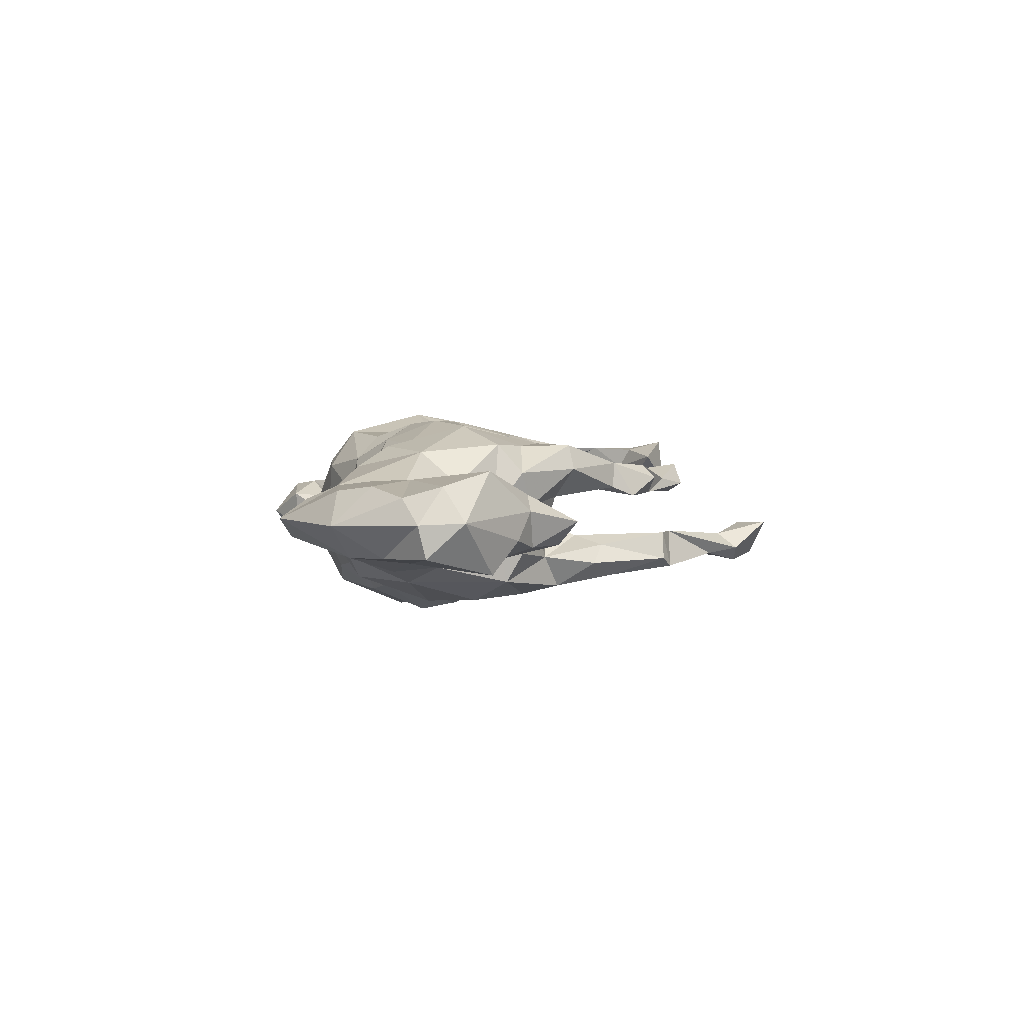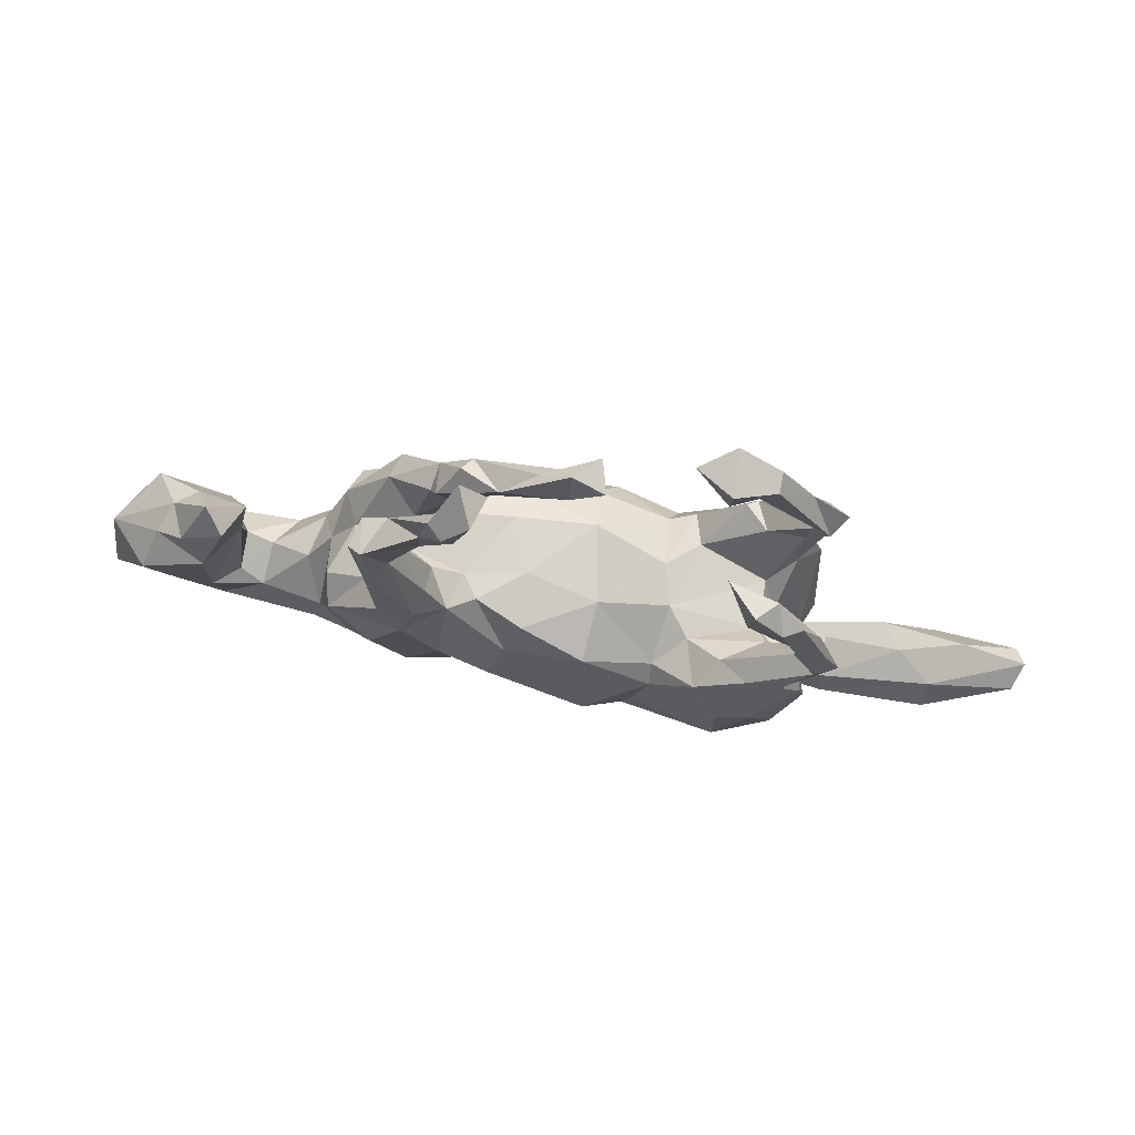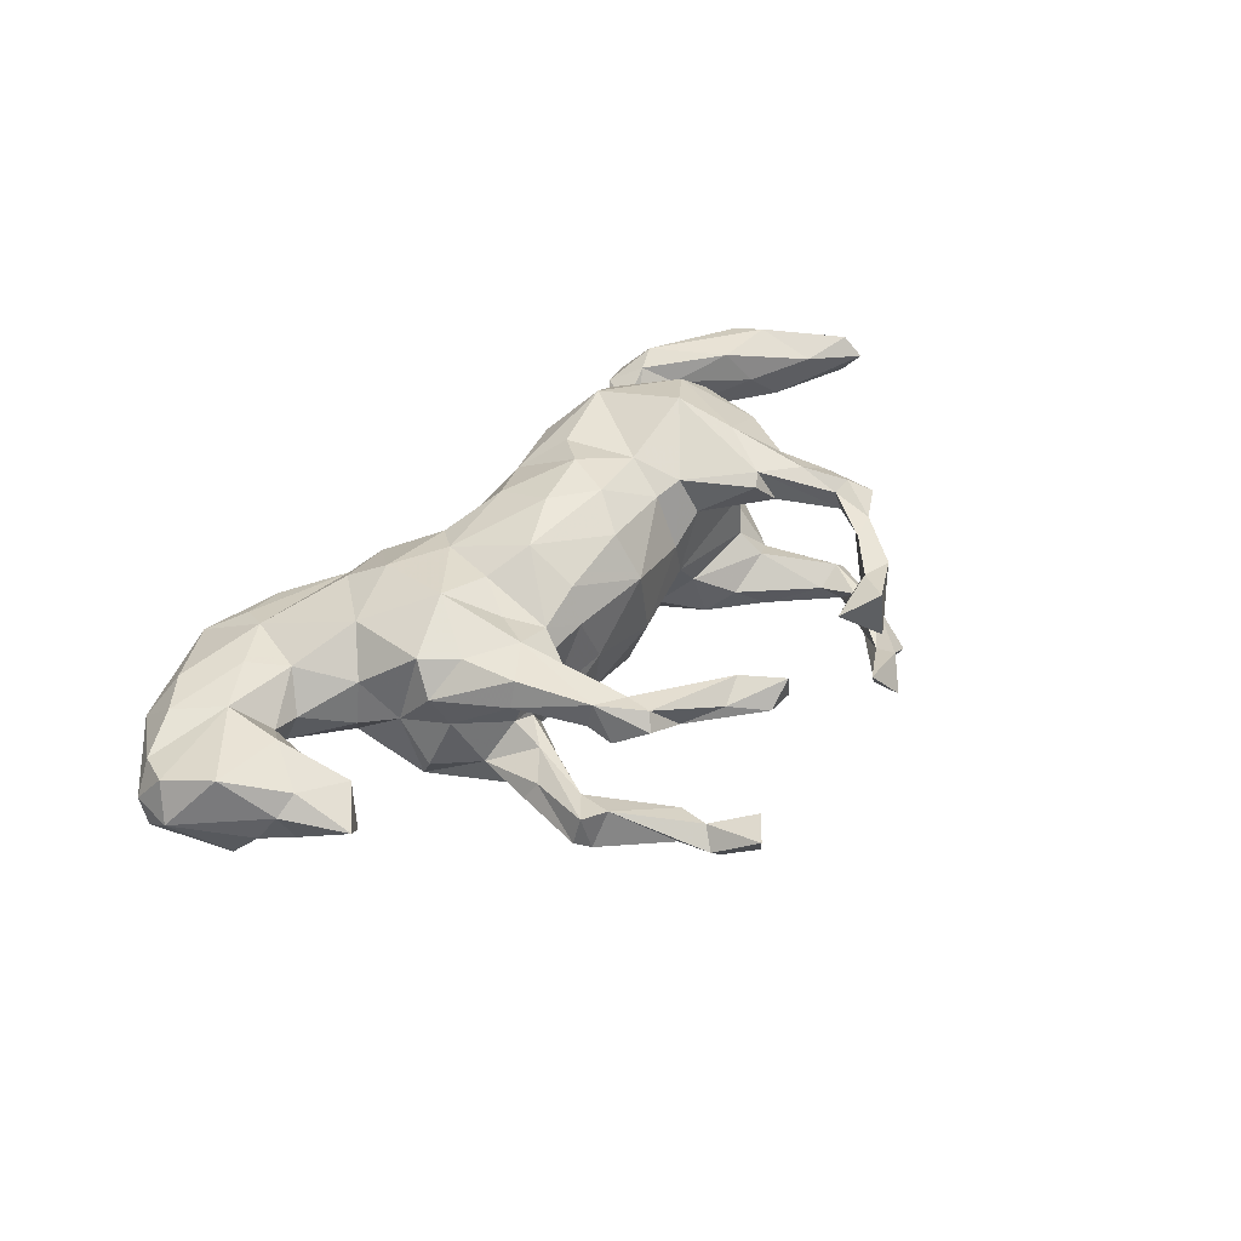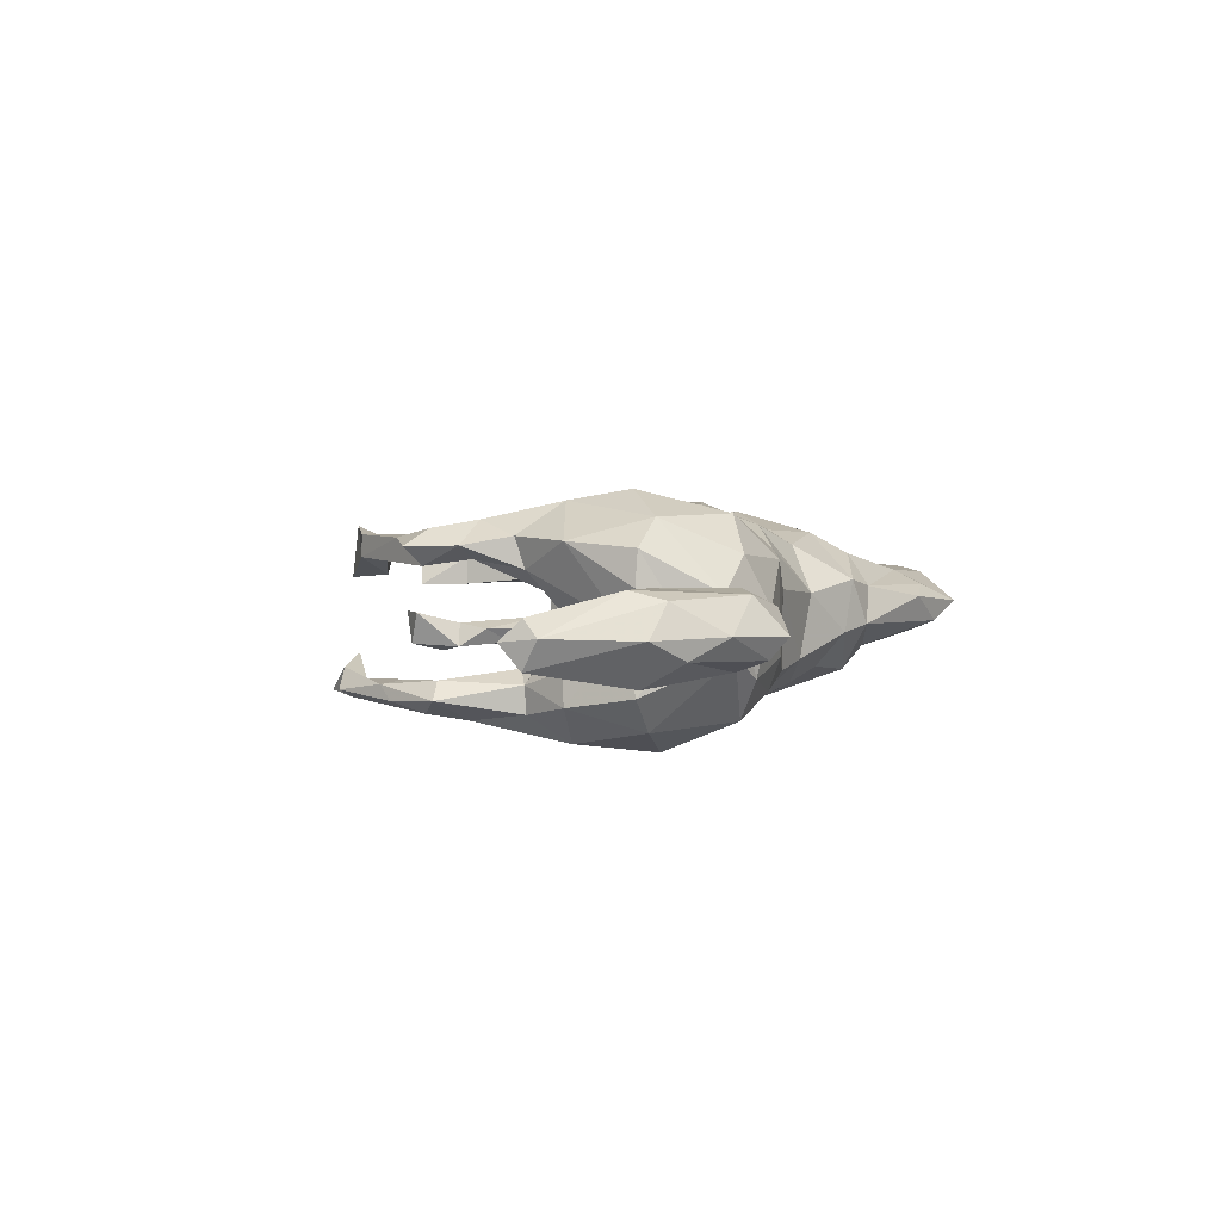
<metadata>
{"format":"obj","ext":"obj","renderer":"f3d","projection":"perspective","resolution":1024,"background":"white","views":[{"elev":1.6,"azim":83.7,"up":"+Z"},{"elev":76.4,"azim":-171.2,"up":"+Y"},{"elev":46.1,"azim":136.4,"up":"+Z"},{"elev":2.7,"azim":-66.2,"up":"+Z"}]}
</metadata>
<code>
v 0.8116 -0.1186 0.006441
v 0.8089 -0.1048 -0.05035
v 0.8147 -0.04004 0.009427
v 0.789 -0.07535 0.06958
v 0.7137 -0.1711 -0.05313
v 0.7691 -0.1419 0.05056
v 0.733 0.01208 -0.08087
v 0.736 0.006827 0.09466
v 0.6845 0.08238 0.02549
v 0.7103 0.05838 -0.02401
v 0.6975 -0.2583 0.001918
v 0.69 -0.1888 0.06868
v 0.6209 -0.1192 0.07896
v 0.659 0.08898 -0.03786
v 0.6443 0.08156 0.05349
v 0.6091 0.1746 0.005297
v 0.6257 0.02173 -0.06242
v 0.6304 -0.2459 0.0605
v 0.5777 0.1458 -0.03665
v 0.6294 -0.1206 -0.06574
v 0.5633 0.05513 0.00571
v 0.6056 -0.009711 0.07617
v 0.5528 0.1072 0.03155
v 0.5736 -0.06517 0.02824
v 0.5778 -0.09008 -0.03478
v 0.513 -0.3463 0.0099
v 0.4646 -0.2418 0.0678
v 0.5251 -0.07133 0.01653
v 0.6267 -0.2252 -0.05541
v 0.5336 -0.1004 -0.05551
v 0.4352 -0.1408 -0.09129
v 0.4296 -0.02203 0.06848
v 0.451 -0.3255 -0.02524
v 0.4481 -0.01324 -0.0104
v 0.5413 -0.1835 0.07582
v 0.418 -0.05878 -0.0849
v 0.4031 0.0471 0.01526
v 0.4908 -0.1195 0.07755
v 0.393 0.1027 -0.06192
v 0.3554 0.1214 0.02573
v 0.3835 0.1031 0.08952
v 0.3769 -0.08624 0.1284
v 0.3262 0.3828 -0.07504
v 0.3393 -0.2197 -0.06704
v 0.384 0.07343 -0.1149
v 0.3111 0.3846 -0.02614
v 0.2865 0.182 -0.129
v 0.246 0.1191 -0.1473
v 0.3011 0.4006 -0.09079
v 0.3132 0.1084 0.1404
v 0.3164 0.1545 -0.072
v 0.3615 -0.1092 -0.1161
v 0.3158 0.2503 -0.08413
v 0.4487 -0.2987 0.04284
v 0.3071 0.02065 -0.1543
v 0.3012 0.2121 0.09625
v 0.2675 0.4039 -0.02424
v 0.2848 0.2046 0.1419
v 0.2872 0.2838 -0.1092
v 0.2978 0.2659 -0.04952
v 0.2559 0.1649 -0.01001
v 0.3736 -0.317 0.02283
v 0.2633 0.3349 -0.04499
v 0.3667 0.05887 0.1424
v 0.2222 0.1907 -0.1318
v 0.2089 0.306 0.1076
v 0.2376 -0.2595 -0.0232
v 0.2637 0.001957 0.1786
v 0.2491 0.1827 0.04218
v 0.2607 0.3472 -0.08518
v 0.251 0.2212 -0.03302
v 0.2064 0.2132 -0.09303
v 0.2055 0.4377 -0.07096
v 0.2223 0.1503 0.146
v 0.1866 0.001857 -0.1509
v 0.3046 -0.2019 0.1014
v 0.1655 0.525 -0.03423
v 0.2172 0.3022 0.05998
v 0.186 0.5575 -0.06197
v 0.2651 -0.2543 0.04412
v 0.2087 0.1579 -0.03649
v 0.2015 0.4994 -0.07194
v 0.1424 0.626 -0.01163
v 0.1964 0.07606 0.1308
v 0.1651 0.3952 0.07884
v 0.1811 0.2685 0.05684
v 0.1966 0.1505 0.06526
v 0.1609 0.558 -0.08763
v 0.1643 0.4675 -0.04466
v 0.09889 0.5823 -0.01303
v 0.2626 -0.1432 0.1399
v 0.2039 0.3454 0.0431
v 0.1457 0.5172 -0.07851
v 0.2466 -0.0648 -0.1591
v 0.1797 0.2078 0.09829
v 0.1675 0.003217 0.1527
v 0.09698 0.3949 0.04788
v 0.1602 -0.09903 0.1456
v 0.1161 0.6018 -0.07332
v 0.1722 0.1362 -0.1013
v 0.1477 0.3241 0.09611
v 0.284 -0.199 -0.1089
v 0.1483 0.3749 0.1033
v 0.1068 0.3506 0.05375
v 0.1511 0.1436 -0.03817
v 0.2009 -0.1747 -0.09978
v 0.1968 -0.2462 0.05783
v 0.06562 0.07653 -0.1465
v 0.1466 0.1261 0.1071
v 0.1242 0.1485 -0.07909
v 0.1742 -0.2391 -0.03553
v 0.0841 0.02052 0.1823
v -0.01428 0.4134 0.09728
v 0.08088 0.14 0.07787
v 0.1253 -0.1564 0.1202
v 0.01365 -0.1343 0.1553
v 0.03453 0.436 0.0758
v 0.09379 -0.0008385 -0.1746
v 0.1494 -0.1446 -0.1258
v -0.003368 -0.03489 0.1951
v 0.04413 0.1457 -0.01938
v 0.06869 0.1075 0.1363
v -0.01858 0.4135 0.04758
v -0.01993 0.4868 0.06501
v 0.04052 0.13 -0.1143
v 0.08548 -0.2058 0.03704
v -0.06366 0.481 0.1052
v -0.0781 0.4724 0.04806
v -0.05191 0.08475 0.1606
v 0.06847 -0.1914 -0.07782
v -0.01586 -0.1878 -0.09258
v -0.06218 0.1367 0.086
v 0.00169 -0.1356 -0.1434
v -0.07146 0.09813 -0.1494
v -0.1103 -0.0781 0.1902
v -0.0772 -0.1922 0.1173
v -0.1891 0.09436 0.04606
v -0.0805 -0.05542 -0.2007
v -0.1476 -0.1563 -0.1625
v -0.1851 0.04961 0.1385
v -0.1912 0.04916 -0.1251
v -0.08342 0.1329 -0.0492
v -0.0678 -0.2076 0.0487
v -0.1533 -0.1478 0.1639
v -0.08655 0.01371 0.1944
v -0.2125 0.4517 0.1211
v -0.1923 0.01936 -0.1564
v -0.2072 0.0892 -0.02638
v -0.1999 -0.02533 0.1726
v -0.1638 -0.08947 -0.165
v -0.2103 -0.2543 -0.05481
v -0.2886 0.4791 -0.06216
v -0.2749 -0.1956 0.1764
v -0.3052 0.4261 0.1367
v -0.1926 -0.2453 0.1019
v -0.2458 0.08544 -0.07898
v -0.2778 0.4981 0.0661
v -0.247 0.08904 0.09072
v -0.276 0.4881 0.1539
v -0.2321 0.05739 0.1535
v -0.3515 0.4383 0.1024
v -0.2745 0.4312 0.07154
v -0.337 0.5039 -0.1227
v -0.3055 0.1357 -0.1182
v -0.3339 -0.04881 0.2154
v -0.3738 0.4588 -0.08052
v -0.3289 0.4547 -0.1259
v -0.2672 0.09844 -0.1648
v -0.1883 -0.2255 -0.1129
v -0.3527 0.4365 0.1407
v -0.3058 -0.2722 0.02747
v -0.3193 0.4067 0.09948
v -0.3163 -0.08845 -0.206
v -0.3157 0.01043 -0.1958
v -0.3132 0.1633 0.1547
v -0.3488 -0.2427 0.1132
v -0.3662 0.08482 -0.04234
v -0.3715 0.4178 -0.09819
v -0.4046 0.3619 -0.1257
v -0.3327 0.1475 0.1691
v -0.3879 0.4351 -0.1293
v -0.3042 -0.2198 -0.1515
v -0.3277 -0.2555 -0.08317
v -0.3625 0.3581 0.1413
v -0.3676 0.07906 0.04657
v -0.3539 0.1752 0.11
v -0.3786 0.1279 -0.07325
v -0.3719 0.04041 -0.1925
v -0.3902 0.0345 0.002806
v -0.4543 0.3453 -0.1
v -0.4244 0.2654 0.1022
v -0.4152 0.3352 0.1367
v -0.3545 0.1652 -0.1571
v -0.4197 0.2003 -0.1568
v -0.4189 0.4431 -0.1149
v -0.401 0.1899 0.1663
v -0.3614 0.05618 0.1969
v -0.4243 0.1177 0.1407
v -0.4161 0.2573 0.1405
v -0.4218 0.2407 -0.1112
v -0.4397 0.3049 -0.09208
v -0.4144 0.1016 -0.1445
v -0.3613 -0.252 -0.008771
v -0.417 0.1015 0.0867
v -0.4167 0.1036 -0.09647
v -0.418 0.1955 0.1029
v -0.4676 0.3192 -0.1255
v -0.4187 -0.3141 -0.03824
v -0.4177 -0.1111 -0.1645
v -0.4467 0.02387 -0.07113
v -0.3987 -0.2475 -0.04255
v -0.4061 -0.2319 0.05314
v -0.4124 -0.2342 0.001641
v -0.4695 0.2317 -0.08927
v -0.4559 0.2609 -0.1449
v -0.4625 0.01394 0.1338
v -0.445 0.2585 0.1528
v -0.4109 -0.1198 0.1714
v -0.4632 0.1959 0.1255
v -0.4007 -0.2536 0.03247
v -0.4544 0.2666 0.09176
v -0.4465 -0.08263 0.002156
v -0.4725 -0.1111 0.06233
v -0.4814 0.287 0.1242
v -0.4557 0.01674 -0.1272
v -0.4243 -0.3238 0.03733
v -0.4325 -0.184 -0.003601
v -0.4723 -0.1125 -0.1071
v -0.4999 0.2243 -0.1197
v -0.468 -0.1138 0.1238
v -0.4411 -0.2622 -0.05065
v -0.5183 -0.3447 -0.03866
v -0.5104 -0.2407 -0.04051
v -0.4701 -0.2817 0.06628
v -0.4974 -0.3697 -0.003233
v -0.5122 -0.2377 0.03421
v -0.5272 -0.3212 0.05854
v -0.6427 -0.1591 0.01192
v -0.5176 -0.2906 -0.05743
v -0.6808 -0.2812 -0.03253
v -0.6101 -0.1967 0.069
v -0.6912 -0.256 0.05426
v -0.7018 -0.1452 -0.04649
v -0.7517 -0.1109 0.0297
v -0.6232 -0.3273 0.001586
v -0.7017 -0.2165 -0.07263
v -0.7156 -0.2025 0.06974
v -0.7437 -0.2476 -0.000205
v -0.8594 -0.07068 0.0006371
v -0.8445 -0.101 -0.0413
v -0.8475 -0.1044 0.03464
v -0.8503 -0.1283 0.006268
f 66 92 85
f 101 103 113
f 171 155 176
f 226 220 234
f 54 27 80
f 27 76 80
f 155 171 151
f 226 234 237
f 245 237 242
f 11 12 18
f 62 54 80
f 235 226 237
f 26 18 27
f 26 27 54
f 159 146 157
f 146 159 154
f 74 95 109
f 159 157 161
f 154 159 170
f 159 161 170
f 162 146 172
f 172 146 154
f 172 154 184
f 184 154 170
f 184 170 192
f 221 172 184
f 172 221 161
f 170 161 192
f 192 161 221
f 66 85 103
f 173 150 139
f 118 133 138
f 118 119 133
f 75 119 118
f 173 209 188
f 147 150 173
f 138 150 147
f 75 55 94
f 225 188 209
f 174 173 188
f 168 173 174
f 168 147 173
f 141 147 168
f 147 134 138
f 134 108 138
f 108 118 138
f 48 55 75
f 202 188 225
f 134 147 141
f 125 108 134
f 193 168 188
f 188 168 174
f 188 202 194
f 194 193 188
f 193 194 215
f 215 229 207
f 201 190 214
f 200 215 201
f 49 59 70
f 215 179 201
f 195 207 190
f 181 215 207
f 201 178 190
f 201 179 178
f 179 167 178
f 195 181 207
f 166 195 190
f 190 178 166
f 166 181 195
f 181 167 179
f 167 152 178
f 163 167 181
f 88 82 93
f 163 181 166
f 152 167 163
f 99 79 88
f 173 139 182
f 150 138 139
f 138 133 139
f 209 173 182
f 30 20 29
f 25 20 30
f 218 216 230
f 153 218 176
f 112 122 129
f 145 129 140
f 149 160 165
f 165 160 180
f 165 180 197
f 64 50 68
f 145 112 129
f 149 145 140
f 140 160 149
f 165 197 218
f 197 216 218
f 68 84 96
f 68 96 98
f 96 112 98
f 98 112 120
f 120 112 145
f 135 120 145
f 135 145 149
f 91 68 98
f 115 98 116
f 116 98 120
f 116 120 135
f 116 135 136
f 135 144 136
f 144 135 149
f 144 149 153
f 153 149 165
f 153 165 218
f 136 144 153
f 243 239 246
f 233 239 243
f 211 213 227
f 20 2 5
f 246 248 250
f 243 246 250
f 233 243 238
f 222 228 227
f 34 36 37
f 34 30 36
f 21 20 25
f 17 20 21
f 7 20 17
f 7 2 20
f 3 7 10
f 3 2 7
f 222 225 228
f 37 36 45
f 10 17 14
f 10 7 17
f 222 210 225
f 189 210 222
f 45 39 37
f 95 101 86
f 104 86 101
f 104 92 86
f 97 92 104
f 92 78 86
f 78 92 66
f 104 113 123
f 97 104 123
f 104 101 113
f 85 97 103
f 85 92 97
f 123 113 128
f 117 97 124
f 113 117 127
f 97 123 124
f 113 103 117
f 117 103 97
f 161 162 172
f 157 162 161
f 157 146 162
f 127 117 124
f 124 128 127
f 67 33 62
f 26 62 33
f 26 54 62
f 29 26 33
f 124 123 128
f 44 33 67
f 69 40 61
f 40 51 61
f 140 137 160
f 35 38 27
f 126 116 136
f 80 76 107
f 160 158 175
f 112 109 122
f 37 41 64
f 64 41 50
f 84 109 96
f 96 109 112
f 216 223 230
f 32 37 64
f 42 64 68
f 32 64 42
f 38 32 42
f 42 68 91
f 98 115 91
f 176 218 212
f 212 218 230
f 27 38 42
f 76 27 42
f 76 42 91
f 76 91 107
f 107 91 115
f 126 115 116
f 143 136 155
f 155 136 153
f 155 153 176
f 180 199 196
f 196 199 217
f 180 160 175
f 180 196 197
f 197 196 198
f 50 74 68
f 31 33 44
f 31 29 33
f 5 11 29
f 240 232 245
f 239 208 232
f 231 208 239
f 208 235 232
f 102 111 106
f 102 67 111
f 44 67 102
f 30 29 31
f 5 29 20
f 246 240 248
f 239 240 246
f 232 240 239
f 233 231 239
f 233 213 231
f 211 231 213
f 211 208 231
f 203 211 183
f 131 130 143
f 106 111 130
f 248 252 250
f 238 243 244
f 28 34 32
f 24 21 25
f 222 227 223
f 251 249 252
f 250 252 249
f 251 244 249
f 243 250 249
f 244 243 249
f 204 189 222
f 37 39 40
f 23 19 21
f 19 17 21
f 16 9 14
f 10 14 9
f 204 185 189
f 185 177 189
f 16 19 23
f 15 9 16
f 158 148 185
f 137 142 148
f 132 142 137
f 132 121 142
f 105 110 121
f 114 105 121
f 87 61 105
f 105 61 81
f 40 39 51
f 14 19 16
f 185 148 177
f 27 18 35
f 18 12 35
f 12 13 35
f 11 6 12
f 164 168 193
f 75 118 100
f 49 43 59
f 214 200 201
f 190 207 229
f 214 190 229
f 43 53 59
f 59 65 70
f 59 47 65
f 70 65 72
f 164 200 187
f 164 193 200
f 187 200 214
f 193 215 200
f 194 202 229
f 229 205 214
f 215 194 229
f 59 53 47
f 187 214 205
f 202 205 229
f 53 51 47
f 47 48 65
f 72 65 100
f 110 100 108
f 110 108 125
f 142 134 141
f 156 168 164
f 205 202 225
f 210 205 225
f 47 45 48
f 65 48 100
f 100 48 75
f 148 141 156
f 141 168 156
f 45 55 48
f 108 100 118
f 225 209 228
f 237 247 242
f 213 236 234
f 220 213 234
f 171 176 212
f 143 126 136
f 130 126 143
f 107 115 126
f 12 6 13
f 6 4 13
f 1 4 6
f 237 241 247
f 236 238 241
f 234 241 237
f 234 236 241
f 227 212 230
f 213 212 227
f 38 28 32
f 38 24 28
f 35 13 38
f 13 24 38
f 13 22 24
f 4 8 13
f 1 3 4
f 252 247 251
f 252 242 247
f 247 241 244
f 8 22 13
f 4 3 8
f 220 212 213
f 203 171 212
f 14 17 19
f 189 205 210
f 177 205 189
f 142 141 148
f 39 45 51
f 177 187 205
f 177 156 187
f 177 148 156
f 121 125 142
f 110 125 121
f 105 100 110
f 81 100 105
f 100 81 72
f 61 71 81
f 61 51 71
f 81 63 72
f 71 63 81
f 51 60 71
f 51 53 60
f 70 72 63
f 60 46 71
f 53 43 60
f 71 46 63
f 46 57 63
f 43 46 60
f 70 63 73
f 70 73 49
f 46 43 49
f 73 89 93
f 63 89 73
f 57 77 89
f 63 57 89
f 82 49 73
f 46 49 57
f 178 152 166
f 51 45 47
f 156 164 187
f 142 125 134
f 179 215 181
f 241 238 244
f 223 227 230
f 2 1 5
f 131 143 151
f 183 171 203
f 28 24 25
f 28 25 30
f 28 30 34
f 236 233 238
f 248 242 252
f 1 2 3
f 111 126 130
f 151 143 155
f 203 212 220
f 211 203 208
f 213 233 236
f 240 245 248
f 245 242 248
f 1 6 11
f 5 1 11
f 80 107 67
f 111 67 107
f 111 107 126
f 183 151 171
f 203 220 226
f 208 203 226
f 208 226 235
f 245 232 235
f 235 237 245
f 62 80 67
f 11 18 26
f 29 11 26
f 22 21 24
f 8 15 22
f 247 244 251
f 32 34 37
f 22 23 21
f 8 9 15
f 8 3 9
f 222 223 216
f 22 15 23
f 216 204 222
f 160 137 158
f 15 16 23
f 186 158 185
f 137 148 158
f 114 121 132
f 86 87 95
f 69 87 86
f 56 40 69
f 78 69 86
f 56 69 78
f 9 3 10
f 41 37 40
f 87 105 114
f 69 61 87
f 84 74 109
f 68 74 84
f 197 198 216
f 198 204 216
f 129 132 140
f 122 132 129
f 122 114 132
f 109 114 122
f 87 114 109
f 109 95 87
f 50 58 74
f 58 41 56
f 50 41 58
f 204 198 219
f 198 196 219
f 186 185 206
f 175 158 186
f 58 66 74
f 58 56 66
f 221 206 219
f 206 204 219
f 196 217 219
f 191 186 206
f 180 191 199
f 186 191 180
f 175 186 180
f 74 101 95
f 74 66 101
f 221 219 224
f 217 224 219
f 191 206 221
f 101 66 103
f 192 224 217
f 192 221 224
f 199 192 217
f 221 184 191
f 199 184 192
f 184 199 191
f 140 132 137
f 41 40 56
f 185 204 206
f 66 56 78
f 94 119 75
f 99 88 93
f 45 36 52
f 45 52 55
f 55 52 94
f 30 31 36
f 52 36 31
f 94 52 102
f 102 106 94
f 94 106 119
f 119 130 133
f 130 131 133
f 133 131 139
f 113 127 128
f 228 209 211
f 228 211 227
f 52 31 44
f 52 44 102
f 119 106 130
f 131 169 139
f 169 131 151
f 139 169 182
f 182 169 183
f 169 151 183
f 211 182 183
f 182 211 209
f 83 79 99
f 83 99 90
f 99 93 90
f 79 82 88
f 79 83 77
f 77 83 90
f 77 90 93
f 152 163 166
f 57 49 82
f 82 79 57
f 57 79 77
f 93 82 73
f 77 93 89

</code>
